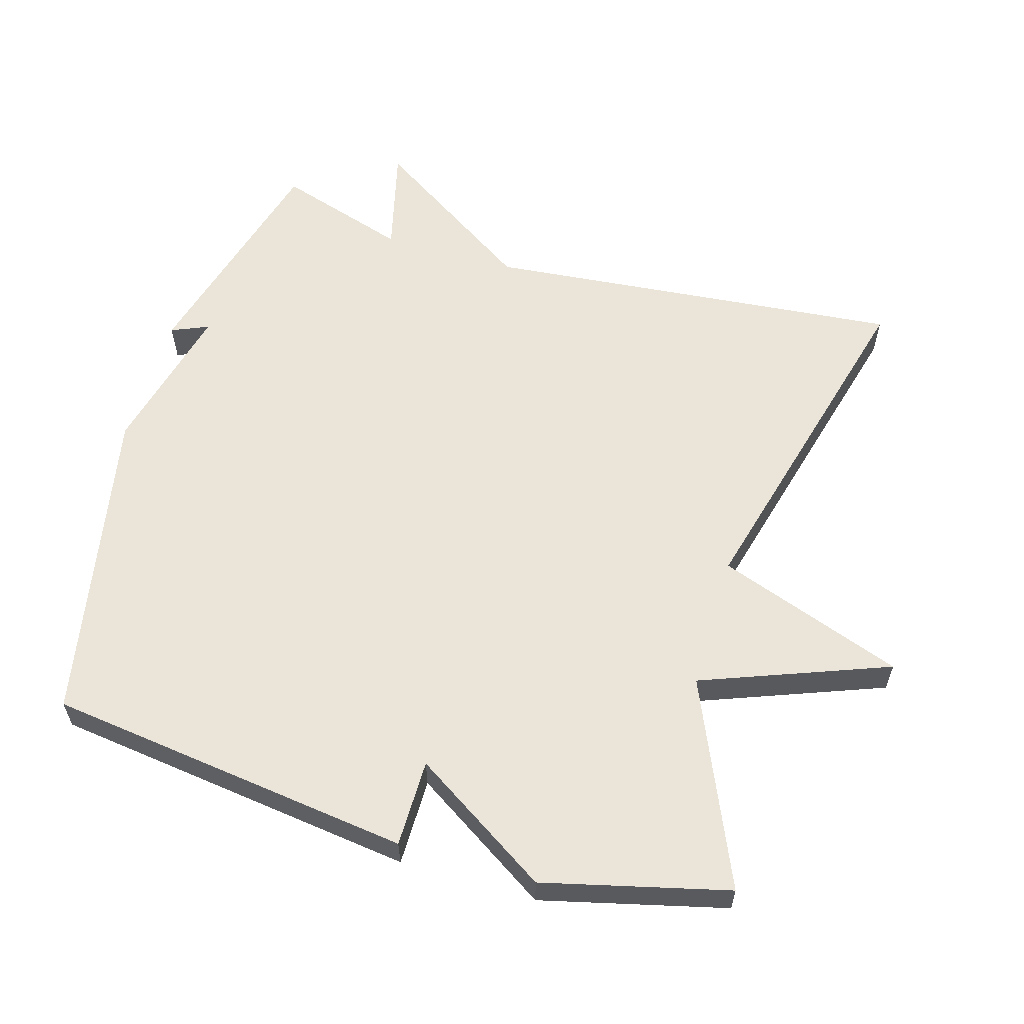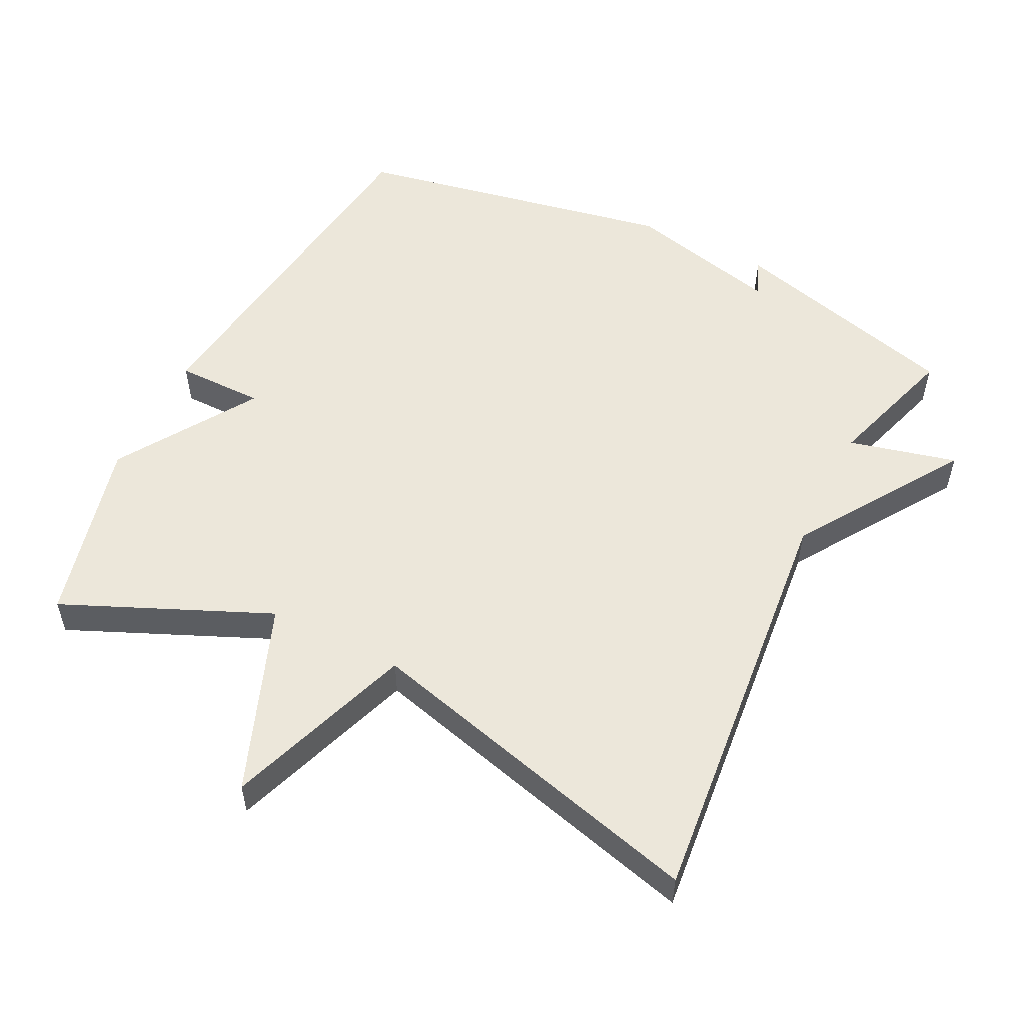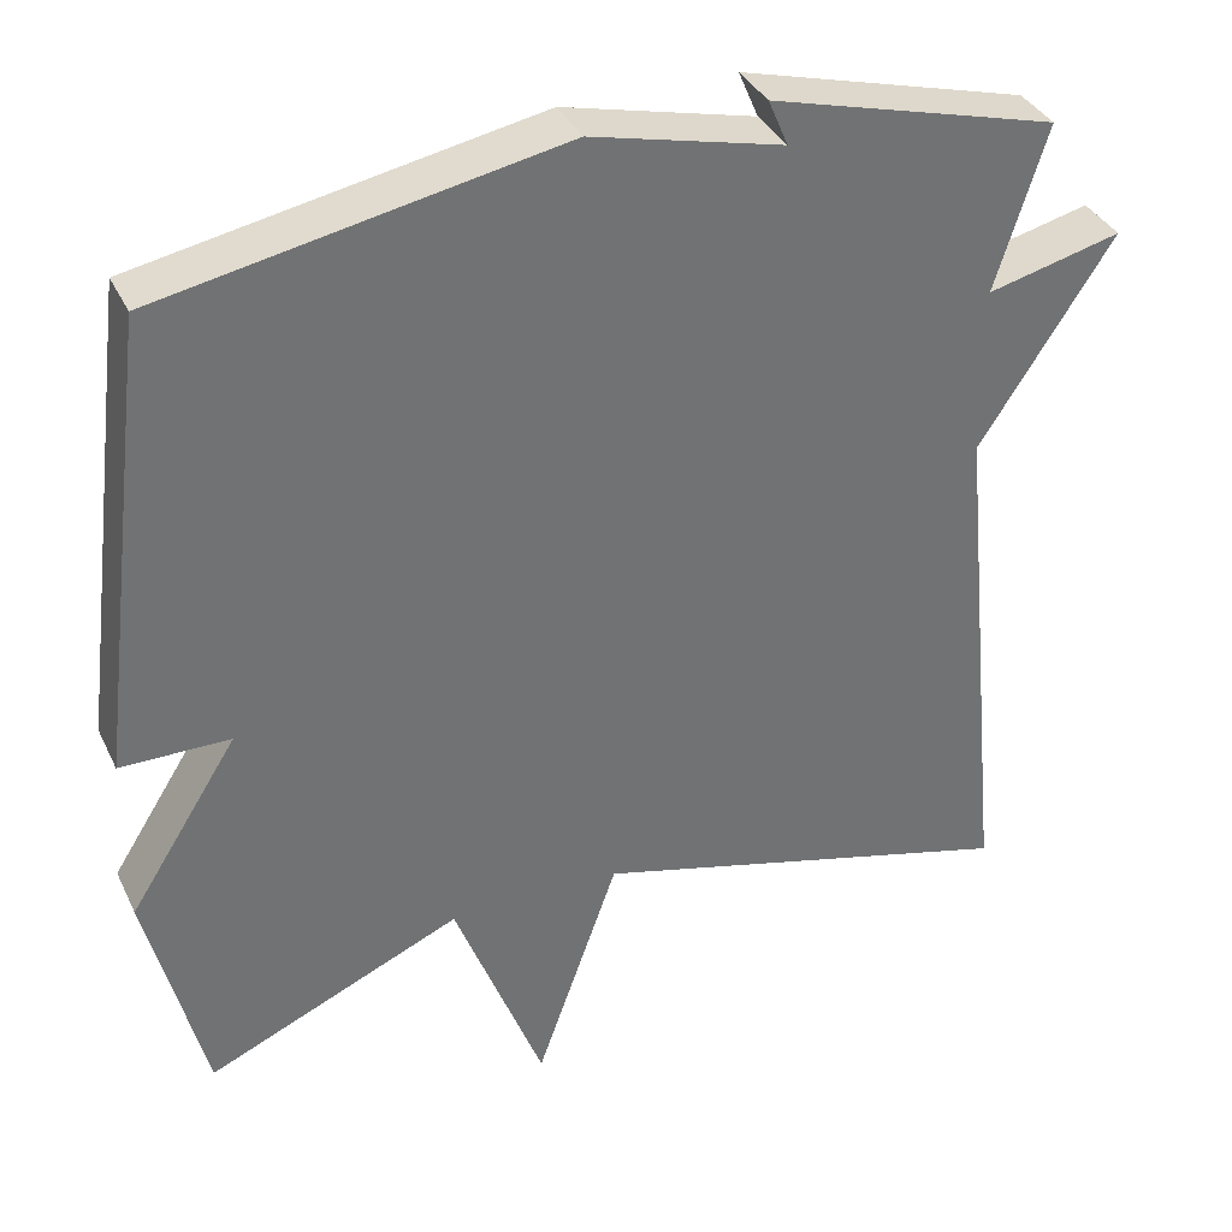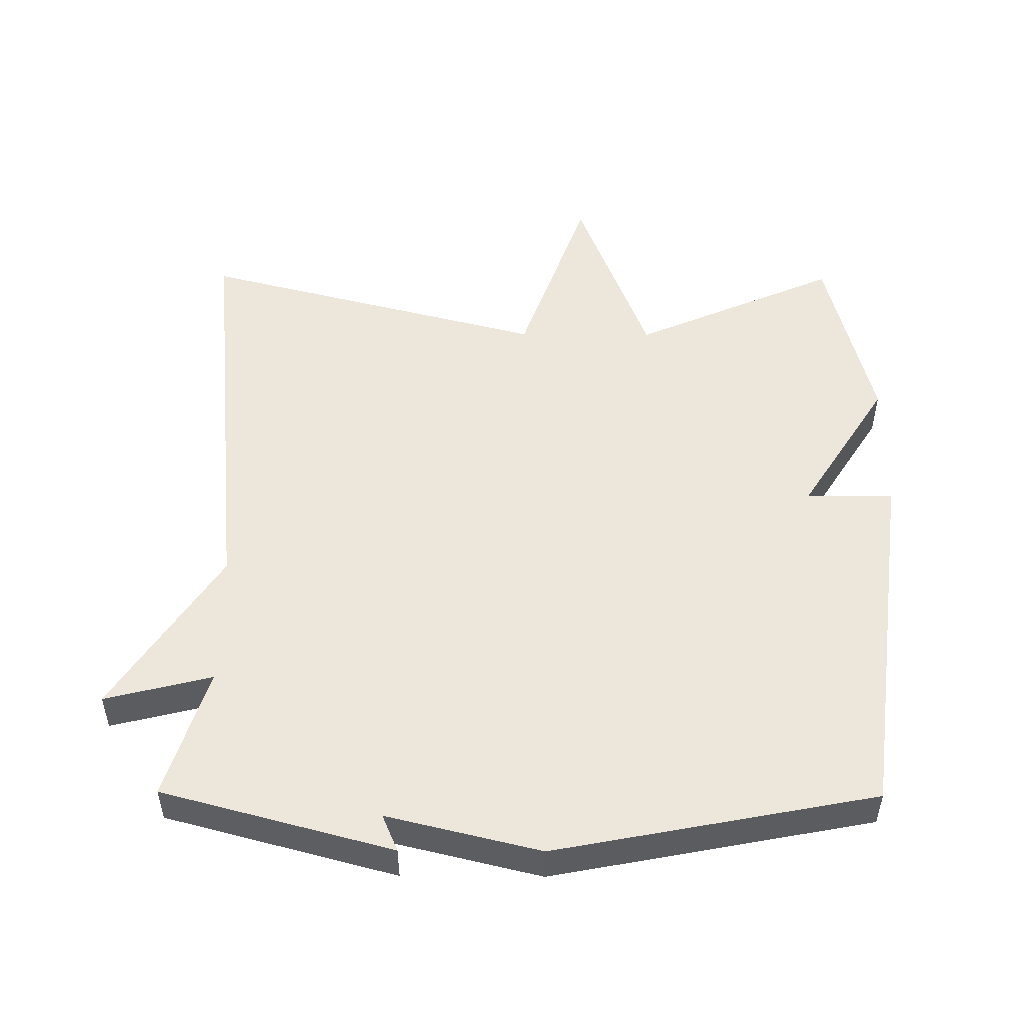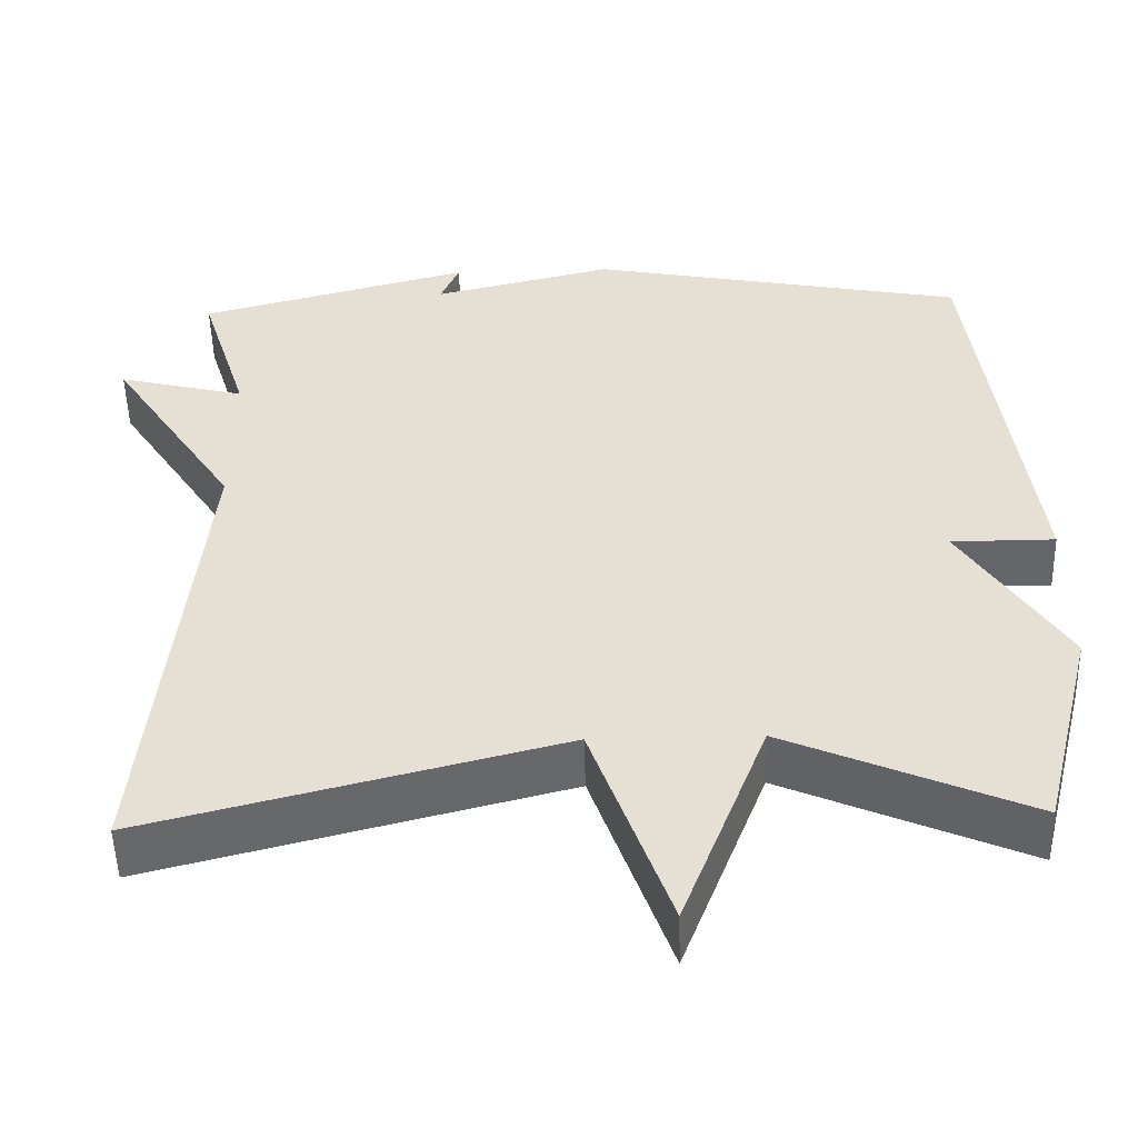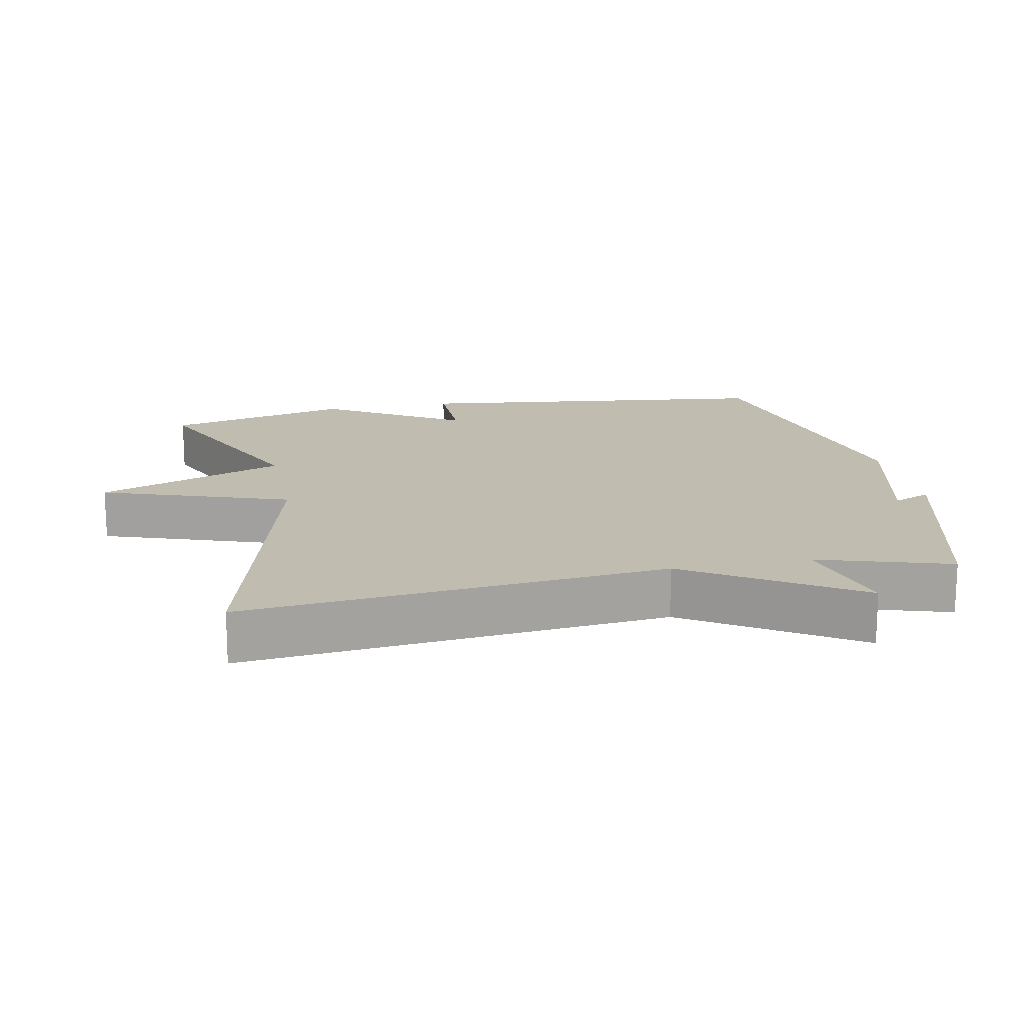
<metadata>
{"format":"obj","ext":"obj","renderer":"f3d","projection":"perspective","resolution":1024,"background":"white","views":[{"elev":59.4,"azim":106.5,"up":"+Y"},{"elev":54.0,"azim":-153.4,"up":"+Y"},{"elev":36.0,"azim":156.8,"up":"+Z"},{"elev":51.3,"azim":0.4,"up":"+Y"},{"elev":-51.5,"azim":1.5,"up":"+Z"},{"elev":16.5,"azim":-101.6,"up":"+Y"}]}
</metadata>
<code>
v -0.5 0.07 0.5
v -0.165 0.07 0.59
v -0.188 0.07 0.536
v 0.035 0.07 0.59
v 0.5 0.07 0.5
v 0.567 0.07 -0.032
v 0.44 0.07 -0.032
v 0.567 0.07 -0.232
v 0.5 0.07 -0.5
v 0.203 0.07 -0.37
v 0.099 0.07 -0.641
v 0.003 0.07 -0.37
v -0.5 0.07 -0.5
v -0.44 0.07 0.109
v -0.596 0.07 0.348
v -0.44 0.07 0.309
v -0.5 0 0.5
v -0.165 0 0.59
v -0.188 0 0.536
v 0.035 0 0.59
v 0.5 0 0.5
v 0.567 0 -0.032
v 0.44 0 -0.032
v 0.567 0 -0.232
v 0.5 0 -0.5
v 0.203 0 -0.37
v 0.099 0 -0.641
v 0.003 0 -0.37
v -0.5 0 -0.5
v -0.44 0 0.109
v -0.596 0 0.348
v -0.44 0 0.309
f 14 15 16
f 12 13 14
f 12 14 16
f 10 11 12
f 10 12 16 1
f 9 10 1
f 8 9 1
f 7 8 1
f 5 6 7
f 4 5 7
f 3 4 7
f 1 2 3
f 1 3 7
f 32 31 30
f 30 29 28
f 32 30 28
f 28 27 26
f 17 32 28 26
f 17 26 25
f 17 25 24
f 17 24 23
f 23 22 21
f 23 21 20
f 23 20 19
f 19 18 17
f 23 19 17
f 1 17 18 2
f 2 18 19 3
f 3 19 20 4
f 4 20 21 5
f 5 21 22 6
f 6 22 23 7
f 7 23 24 8
f 8 24 25 9
f 9 25 26 10
f 10 26 27 11
f 11 27 28 12
f 12 28 29 13
f 13 29 30 14
f 14 30 31 15
f 15 31 32 16
f 16 32 17 1

</code>
